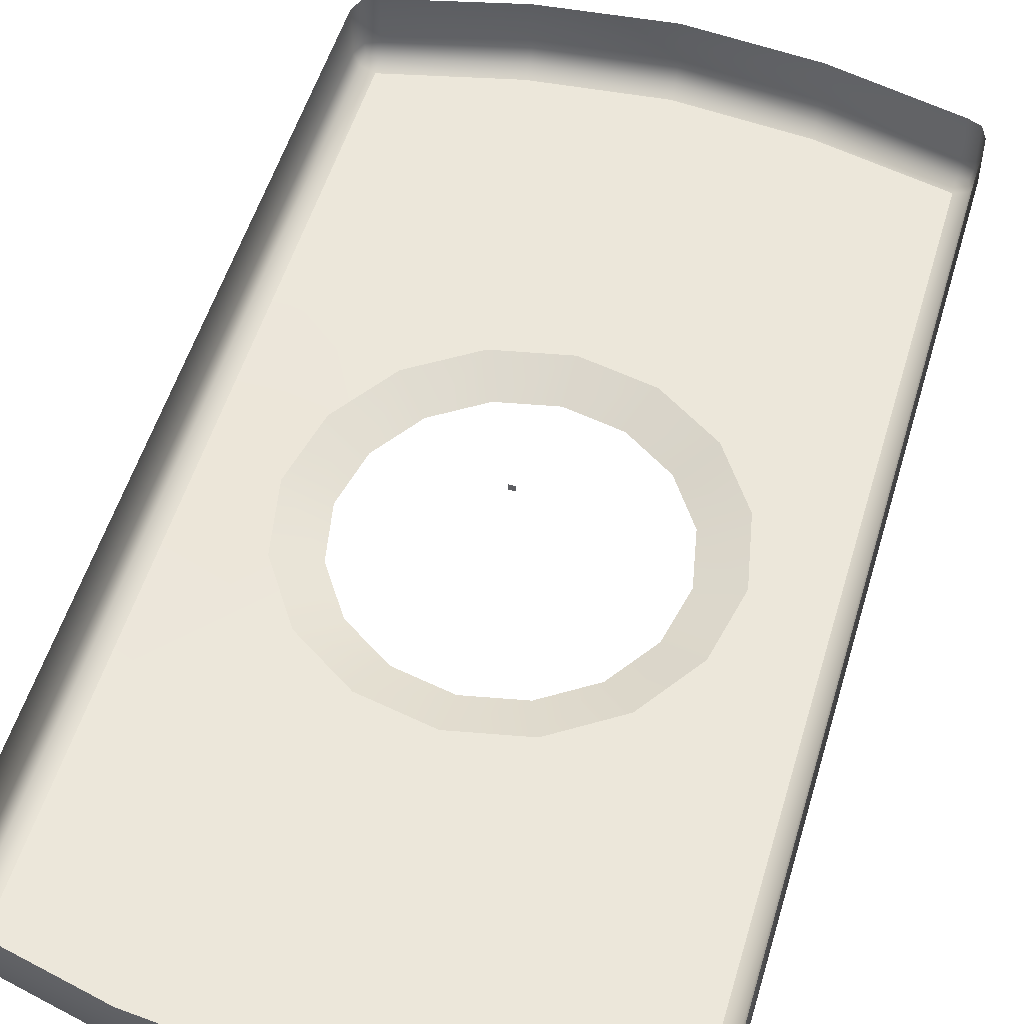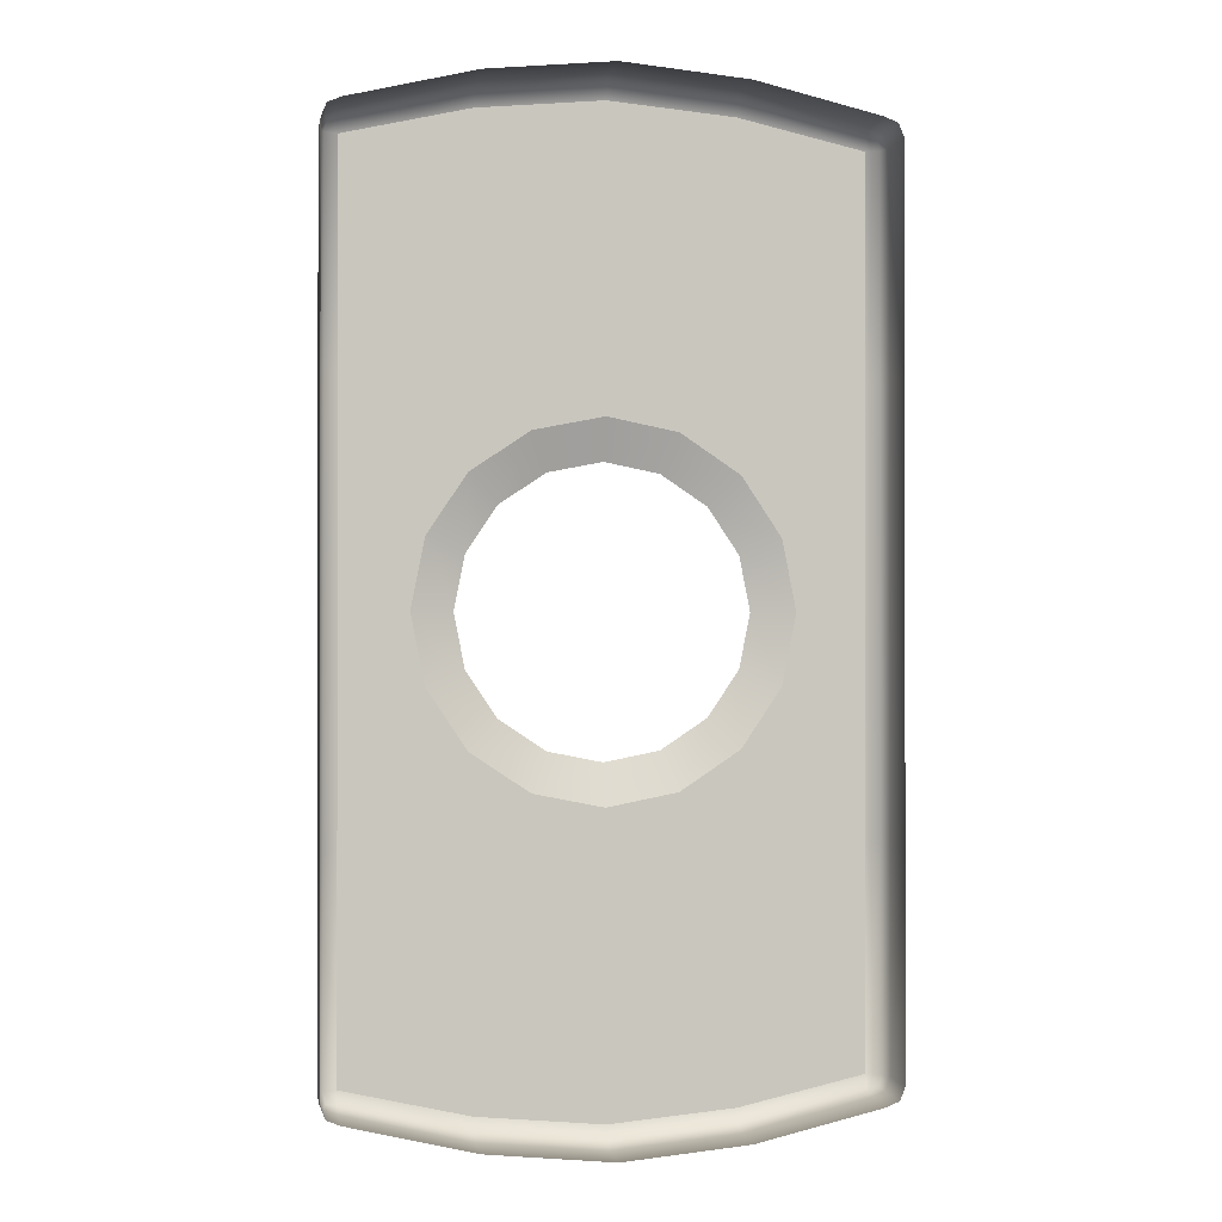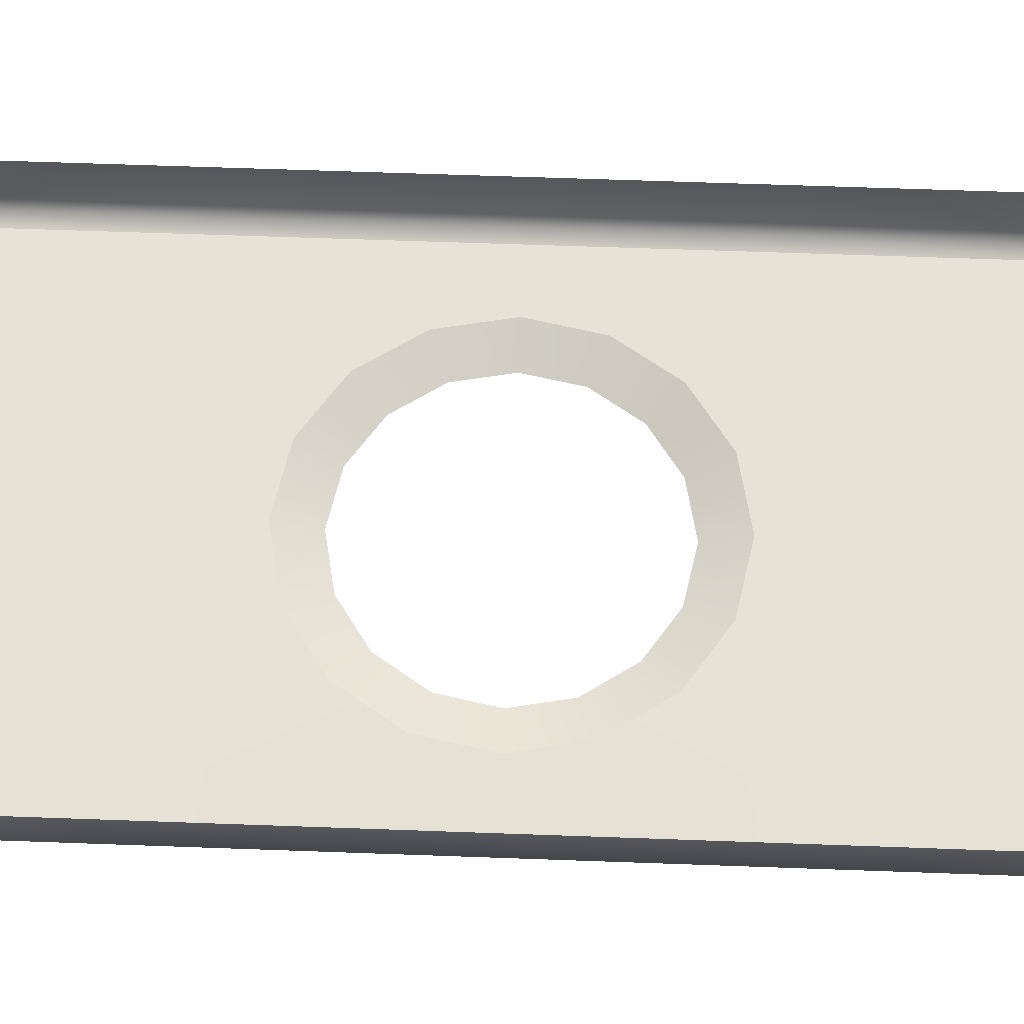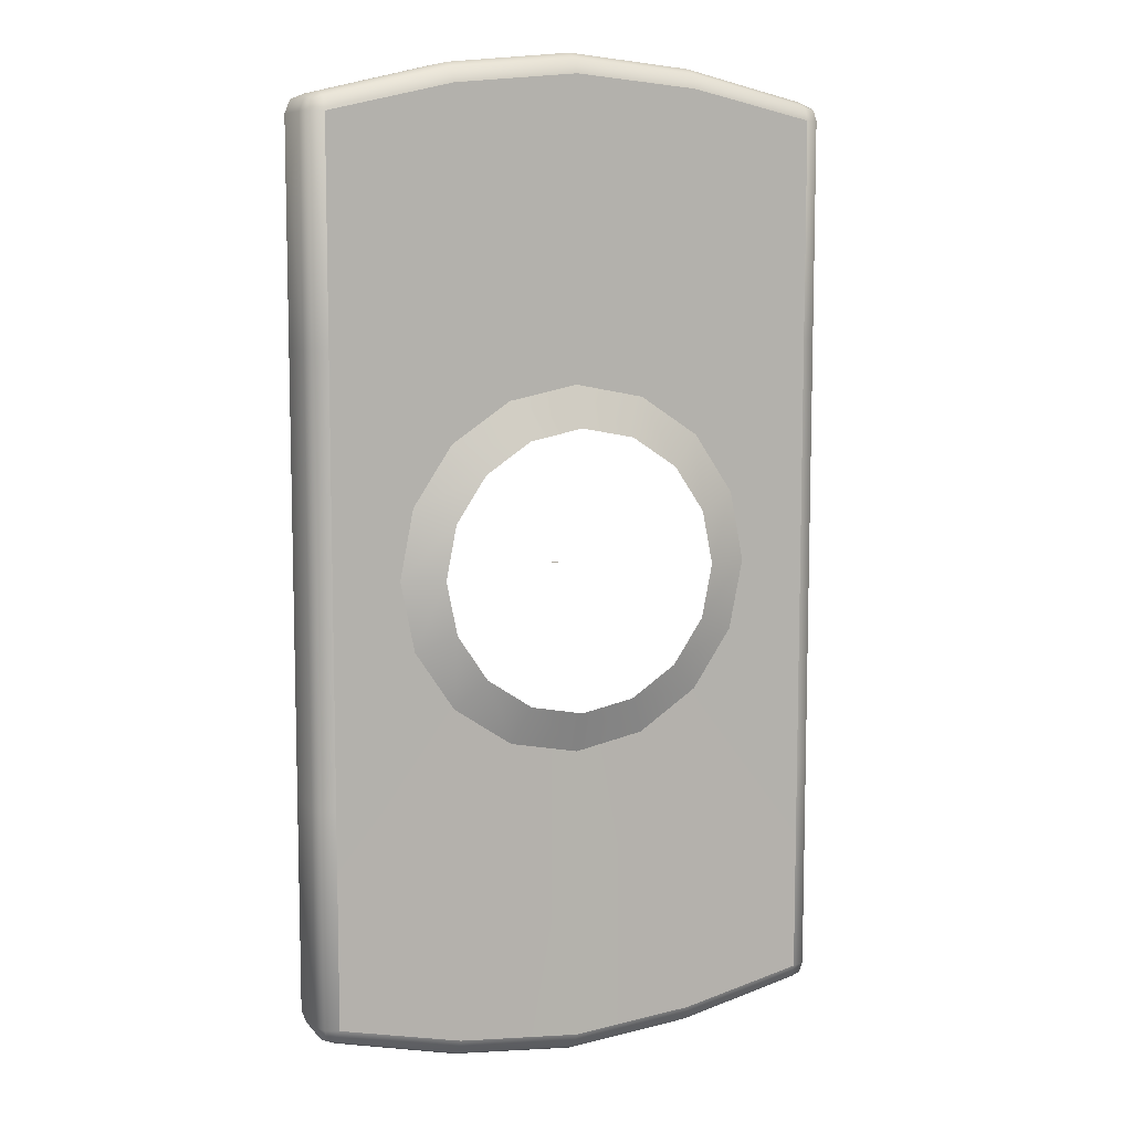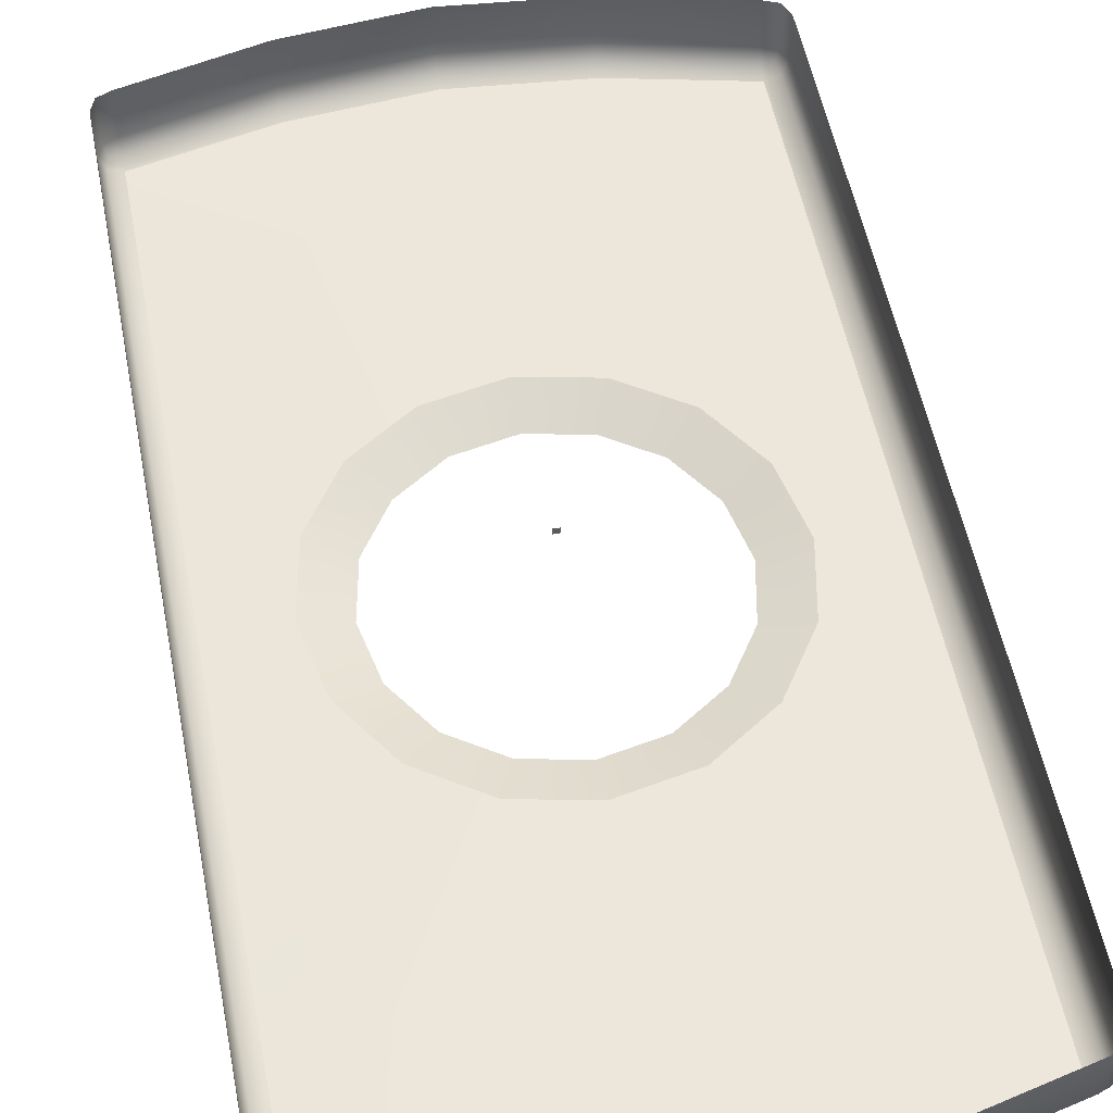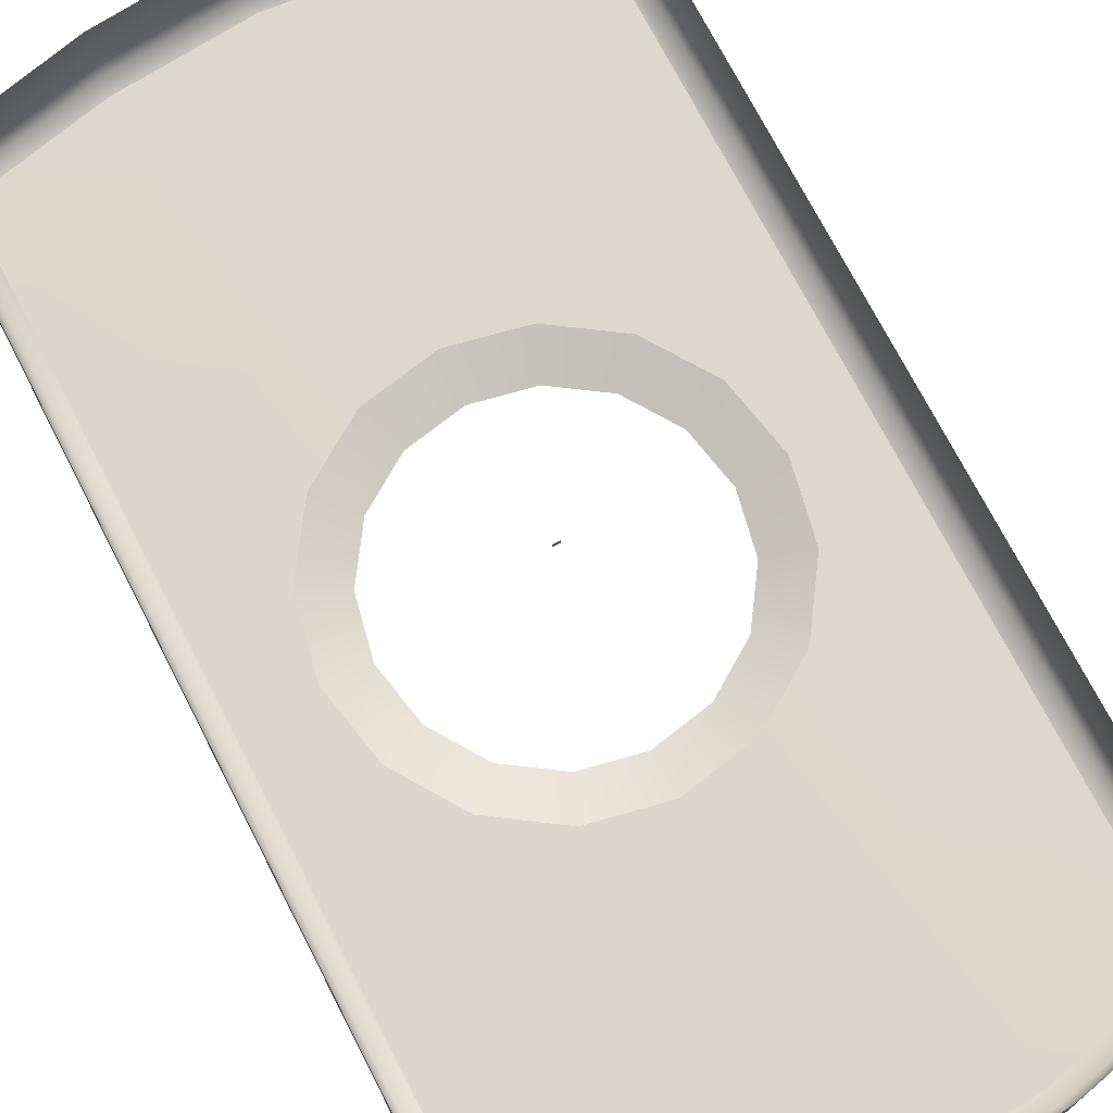
<metadata>
{"format":"obj","ext":"obj","renderer":"f3d","projection":"perspective","resolution":1024,"background":"white","views":[{"elev":52.7,"azim":-163.7,"up":"+Y"},{"elev":-0.6,"azim":170.5,"up":"+Z"},{"elev":63.6,"azim":-87.9,"up":"+Y"},{"elev":8.7,"azim":-22.7,"up":"+Z"},{"elev":53.9,"azim":-11.0,"up":"+Y"},{"elev":72.7,"azim":152.8,"up":"+Y"}]}
</metadata>
<code>
o MeshLightSwitch_11_0_GeomSubset_0
v 0.0005 0.01429 0
v -0.0005 0.01429 0
v 0.0005 0.01529 0
v -0.0005 0.01529 0
v 0.0005 0.01429 0
v -0.0005 0.01429 0
v 0.0005 0.01529 0
v -0.0005 0.01529 0
v 0.0005 0.01429 0
v -0.0005 0.01429 0
v 0.0005 0.01529 0
v -0.0005 0.01529 0
v 0.04171 0.008771 -0.07166
v 0.0396 0.008771 -0.07254
v 0.0396 0.006659 -0.07166
v 0.0396 0.005785 -0.06955
v 0.04171 0.006659 -0.06955
v 0.04258 0.008771 -0.06955
v -0.04171 0.008771 -0.07166
v -0.04258 0.008771 -0.06955
v -0.04171 0.006659 -0.06955
v -0.0396 0.005785 -0.06955
v -0.0396 0.006659 -0.07166
v -0.0396 0.008771 -0.07254
v 0.04171 0.008771 0.07166
v 0.04258 0.008771 0.06955
v 0.04171 0.006659 0.06955
v 0.0396 0.005785 0.06955
v 0.0396 0.006659 0.07166
v 0.0396 0.008771 0.07254
v -0.04171 0.008771 0.07166
v -0.0396 0.008771 0.07254
v -0.0396 0.006659 0.07166
v -0.0396 0.005785 0.06955
v -0.04171 0.006659 0.06955
v -0.04258 0.008771 0.06955
v 0.04258 0.01668 0.06955
v 0.04171 0.01668 0.07166
v 0.0396 0.01668 0.07254
v -0.0396 0.01668 0.07254
v -0.04171 0.01668 0.07166
v -0.04258 0.01668 0.06955
v 0.0396 0.01668 -0.07254
v 0.04171 0.01668 -0.07166
v 0.04258 0.01668 -0.06955
v -0.04258 0.01668 -0.06955
v -0.04171 0.01668 -0.07166
v -0.0396 0.01668 -0.07254
v 0.04132 0.007048 -0.07127
v -0.04132 0.007048 -0.07127
v 0.04132 0.007048 0.07127
v -0.04132 0.007048 0.07127
v -0.0204 0.005922 -0.0206
v 0.02058 0.005922 -0.02054
v -0.02046 0.005922 0.02038
v 0.02052 0.005921 0.02044
v 9.8e-05 0.005922 -0.02906
v 0 0.005785 -0.07585
v 0 0.006659 -0.07816
v 0 0.008771 -0.07911
v 0 0.01668 -0.07911
v 1.7e-05 0.005921 0.0289
v 0 0.005785 0.07585
v 0 0.006659 0.07816
v 0 0.008771 0.07911
v 0 0.01668 0.07911
v 0.02681 0.005921 0.01104
v 0.0396 0.005785 0.03477
v 0.04171 0.006659 0.03477
v 0.04258 0.008771 0.03477
v 0.04258 0.01668 0.03477
v 0.02904 0.005921 -4.2e-05
v 0.0396 0.005785 0
v 0.04171 0.006659 0
v 0.04258 0.008771 0
v 0.04258 0.01668 0
v 0.02685 0.005922 -0.01113
v 0.0396 0.005785 -0.03477
v 0.04171 0.006659 -0.03477
v 0.04258 0.008771 -0.03477
v 0.04258 0.01668 -0.03477
v -0.04258 0.01668 0.03477
v -0.04258 0.008771 0.03477
v -0.04171 0.006659 0.03477
v -0.0396 0.005785 0.03477
v -0.02673 0.005922 0.01097
v -0.04258 0.01668 0
v -0.04258 0.008771 0
v -0.04171 0.006659 0
v -0.0396 0.005785 0
v -0.02892 0.005922 -0.000123
v -0.04258 0.01668 -0.03477
v -0.04258 0.008771 -0.03477
v -0.04171 0.006659 -0.03477
v -0.0396 0.005785 -0.03477
v -0.0267 0.005922 -0.01121
v 0.01111 0.005921 0.02671
v 0.0198 0.005785 0.07402
v 0.0198 0.006659 0.07627
v 0.0198 0.008771 0.0772
v 0.0198 0.01668 0.0772
v -0.01107 0.005921 0.02668
v -0.0198 0.005785 0.07402
v -0.0198 0.006659 0.07627
v -0.0198 0.008771 0.0772
v -0.0198 0.01668 0.0772
v -0.01099 0.005922 -0.02687
v -0.0198 0.005785 -0.07402
v -0.0198 0.006659 -0.07627
v -0.0198 0.008771 -0.0772
v -0.0198 0.01668 -0.0772
v 0.01118 0.005922 -0.02684
v 0.0198 0.005785 -0.07402
v 0.0198 0.006659 -0.07627
v 0.0198 0.008771 -0.0772
v 0.0198 0.01668 -0.0772
v -0.01576 0.003595 -0.01594
v -0.008484 0.003595 -0.02079
v -0.0158 0.003595 0.01573
v -0.02065 0.003595 0.00846
v 0.01587 0.003595 0.01578
v 0.0086 0.003595 0.02062
v 0.01592 0.003595 -0.0159
v 0.02076 0.003595 -0.008624
v 8.9e-05 0.003595 -0.02248
v 0.008658 0.003595 -0.02076
v 2.7e-05 0.003595 0.02232
v -0.008542 0.003595 0.0206
v 0.02074 0.003595 0.008518
v 0.02245 0.003595 -5.1e-05
v -0.02234 0.003595 -0.000113
v -0.02062 0.003595 -0.008682
v -0.004067 0.005228 -0.06424
v -0.002348 0.005228 -0.06252
v 0.002348 0.005228 -0.06252
v 0.004067 0.005228 -0.06424
v 0.004696 0.005228 -0.06659
v 0.004067 0.005228 -0.06894
v 0.002348 0.005228 -0.07066
v -0.002348 0.005228 -0.07066
v -0.004067 0.005228 -0.06894
v -0.004696 0.005228 -0.06659
v -0.003757 0.00482 -0.06442
v -0.002169 0.00482 -0.06284
v 0.002169 0.00482 -0.06284
v 0.003757 0.00482 -0.06442
v 0.004339 0.00482 -0.06659
v 0.003757 0.00482 -0.06876
v 0.002169 0.00482 -0.07035
v -0.002169 0.00482 -0.07035
v -0.003757 0.00482 -0.06876
v -0.004339 0.00482 -0.06659
v -0.002876 0.004492 -0.06493
v -0.00166 0.004492 -0.06372
v 0.00166 0.004492 -0.06372
v 0.002876 0.004492 -0.06493
v 0.003321 0.004492 -0.06659
v 0.002876 0.004492 -0.06825
v 0.00166 0.004492 -0.06947
v -0.00166 0.004492 -0.06947
v -0.002876 0.004492 -0.06825
v -0.003321 0.004492 -0.06659
v -0.001556 0.004273 -0.06569
v -0.000898 0.004273 -0.06504
v 0.000899 0.004273 -0.06504
v 0.001556 0.004273 -0.06569
v 0.001797 0.004273 -0.06659
v 0.001556 0.004273 -0.06749
v 0.000899 0.004273 -0.06815
v -0.000898 0.004273 -0.06815
v -0.001556 0.004273 -0.06749
v -0.001797 0.004273 -0.06659
v 0.00027 0.005228 -0.06197
v -0.00027 0.005228 -0.06197
v -0.00027 0.00482 -0.06233
v 0.00027 0.00482 -0.06233
v -0.00027 0.005228 -0.07122
v 0.00027 0.005228 -0.07122
v 0.00027 0.00482 -0.07086
v -0.00027 0.00482 -0.07086
v -0.00027 0.004492 -0.06334
v 0.00027 0.004492 -0.06334
v 0.00027 0.004492 -0.06984
v -0.00027 0.004492 -0.06984
v -0.00027 0.004273 -0.06487
v 0.00027 0.004273 -0.06487
v 0.00027 0.004273 -0.06832
v -0.00027 0.004273 -0.06832
v 0.00027 0.004207 -0.06659
v -0.00027 0.004207 -0.06659
v -0.00027 0.005228 -0.06222
v 0.00027 0.005228 -0.06222
v 0.00027 0.005104 -0.06251
v -0.00027 0.005104 -0.06251
v 0.00027 0.00483 -0.06342
v -0.00027 0.00483 -0.06342
v 0.00027 0.005228 -0.07096
v -0.00027 0.005228 -0.07096
v -0.00027 0.005104 -0.07068
v 0.00027 0.005104 -0.07068
v -0.00027 0.00483 -0.06976
v 0.00027 0.00483 -0.06976
v 0.00027 0.004619 -0.0649
v -0.00027 0.004619 -0.0649
v -0.00027 0.004619 -0.06829
v 0.00027 0.004619 -0.06829
v 0.00027 0.004555 -0.06659
v -0.00027 0.004555 -0.06659
v -0.004067 0.005799 -0.06424
v -0.002348 0.005799 -0.06252
v -0.00027 0.005799 -0.06197
v 0.002348 0.005799 -0.06252
v 0.004067 0.005799 -0.06424
v 0.004696 0.005799 -0.06659
v 0.004067 0.005799 -0.06894
v 0.002348 0.005799 -0.07066
v 0.00027 0.005799 -0.07122
v -0.002348 0.005799 -0.07066
v -0.004067 0.005799 -0.06894
v -0.004696 0.005799 -0.06659
v 0.00027 0.005799 -0.06197
v -0.00027 0.005799 -0.07122
v -0.00027 0.005799 -0.06222
v 0.00027 0.005799 -0.06222
v 0.00027 0.005799 -0.07096
v -0.00027 0.005799 -0.07096
v -0.004067 0.005228 0.06832
v -0.002348 0.005228 0.07004
v 0.002348 0.005228 0.07004
v 0.004067 0.005228 0.06832
v 0.004696 0.005228 0.06597
v 0.004067 0.005228 0.06362
v 0.002348 0.005228 0.0619
v -0.002348 0.005228 0.0619
v -0.004067 0.005228 0.06362
v -0.004696 0.005228 0.06597
v -0.003757 0.00482 0.06814
v -0.002169 0.00482 0.06973
v 0.002169 0.00482 0.06973
v 0.003757 0.00482 0.06814
v 0.004339 0.00482 0.06597
v 0.003757 0.00482 0.0638
v 0.002169 0.00482 0.06221
v -0.002169 0.00482 0.06221
v -0.003757 0.00482 0.0638
v -0.004339 0.00482 0.06597
v -0.002876 0.004492 0.06763
v -0.00166 0.004492 0.06885
v 0.00166 0.004492 0.06885
v 0.002876 0.004492 0.06763
v 0.003321 0.004492 0.06597
v 0.002876 0.004492 0.06431
v 0.00166 0.004492 0.06309
v -0.00166 0.004492 0.06309
v -0.002876 0.004492 0.06431
v -0.003321 0.004492 0.06597
v -0.001556 0.004273 0.06687
v -0.000898 0.004273 0.06753
v 0.000899 0.004273 0.06753
v 0.001556 0.004273 0.06687
v 0.001797 0.004273 0.06597
v 0.001556 0.004273 0.06507
v 0.000899 0.004273 0.06441
v -0.000898 0.004273 0.06441
v -0.001556 0.004273 0.06507
v -0.001797 0.004273 0.06597
v 0.00027 0.005228 0.07059
v -0.00027 0.005228 0.07059
v -0.00027 0.00482 0.07024
v 0.00027 0.00482 0.07024
v -0.00027 0.005228 0.06134
v 0.00027 0.005228 0.06134
v 0.00027 0.00482 0.0617
v -0.00027 0.00482 0.0617
v -0.00027 0.004492 0.06922
v 0.00027 0.004492 0.06922
v 0.00027 0.004492 0.06272
v -0.00027 0.004492 0.06272
v -0.00027 0.004273 0.06769
v 0.00027 0.004273 0.06769
v 0.00027 0.004273 0.06424
v -0.00027 0.004273 0.06424
v 0.00027 0.004207 0.06597
v -0.00027 0.004207 0.06597
v -0.00027 0.005228 0.07034
v 0.00027 0.005228 0.07034
v 0.00027 0.005104 0.07005
v -0.00027 0.005104 0.07005
v 0.00027 0.00483 0.06914
v -0.00027 0.00483 0.06914
v 0.00027 0.005228 0.0616
v -0.00027 0.005228 0.0616
v -0.00027 0.005104 0.06188
v 0.00027 0.005104 0.06188
v -0.00027 0.00483 0.0628
v 0.00027 0.00483 0.0628
v 0.00027 0.004619 0.06766
v -0.00027 0.004619 0.06766
v -0.00027 0.004619 0.06428
v 0.00027 0.004619 0.06428
v 0.00027 0.004555 0.06597
v -0.00027 0.004555 0.06597
v -0.004067 0.005799 0.06832
v -0.002348 0.005799 0.07004
v -0.00027 0.005799 0.07059
v 0.002348 0.005799 0.07004
v 0.004067 0.005799 0.06832
v 0.004696 0.005799 0.06597
v 0.004067 0.005799 0.06362
v 0.002348 0.005799 0.0619
v 0.00027 0.005799 0.06134
v -0.002348 0.005799 0.0619
v -0.004067 0.005799 0.06362
v -0.004696 0.005799 0.06597
v 0.00027 0.005799 0.07059
v -0.00027 0.005799 0.06134
v -0.00027 0.005799 0.07034
v 0.00027 0.005799 0.07034
v 0.00027 0.005799 0.0616
v -0.00027 0.005799 0.0616
f 1 2 4 3
f 14 13 44 43
f 13 18 45 44
f 108 109 23 22
f 109 110 24 23
f 18 17 79 80
f 17 16 78 79
f 20 19 47 46
f 19 24 48 47
f 22 21 94 95
f 21 20 93 94
f 26 25 38 37
f 25 30 39 38
f 30 29 99 100
f 29 28 98 99
f 32 31 41 40
f 31 36 42 41
f 30 100 101 39
f 110 111 48 24
f 20 46 92 93
f 45 18 80 81
f 17 18 13 49
f 13 14 15 49
f 15 16 17 49
f 23 24 19 50
f 19 20 21 50
f 21 22 23 50
f 29 30 25 51
f 25 26 27 51
f 27 28 29 51
f 35 36 31 52
f 31 32 33 52
f 33 34 35 52
f 108 22 53 107
f 22 95 96 53
f 98 28 56 97
f 78 16 54 77
f 113 58 57 112
f 113 114 59 58
f 114 115 60 59
f 115 116 61 60
f 103 63 62 102
f 64 63 103 104
f 65 64 104 105
f 66 65 105 106
f 28 68 67 56
f 69 68 28 27
f 70 69 27 26
f 71 70 26 37
f 68 73 72 67
f 74 73 68 69
f 75 74 69 70
f 76 75 70 71
f 73 78 77 72
f 79 78 73 74
f 80 79 74 75
f 81 80 75 76
f 83 82 42 36
f 84 83 36 35
f 85 84 35 34
f 86 85 34 55
f 88 87 82 83
f 89 88 83 84
f 90 89 84 85
f 91 90 85 86
f 93 92 87 88
f 94 93 88 89
f 95 94 89 90
f 96 95 90 91
f 63 98 97 62
f 99 98 63 64
f 100 99 64 65
f 101 100 65 66
f 34 103 102 55
f 104 103 34 33
f 105 104 33 32
f 106 105 32 40
f 58 108 107 57
f 58 59 109 108
f 59 60 110 109
f 60 61 111 110
f 16 113 112 54
f 16 15 114 113
f 15 14 115 114
f 14 43 116 115
f 107 53 117 118
f 86 55 119 120
f 97 56 121 122
f 77 54 123 124
f 112 57 125 126
f 102 62 127 128
f 56 67 129 121
f 67 72 130 129
f 72 77 124 130
f 91 86 120 131
f 96 91 131 132
f 53 96 132 117
f 62 97 122 127
f 55 102 128 119
f 57 107 118 125
f 54 112 126 123

</code>
